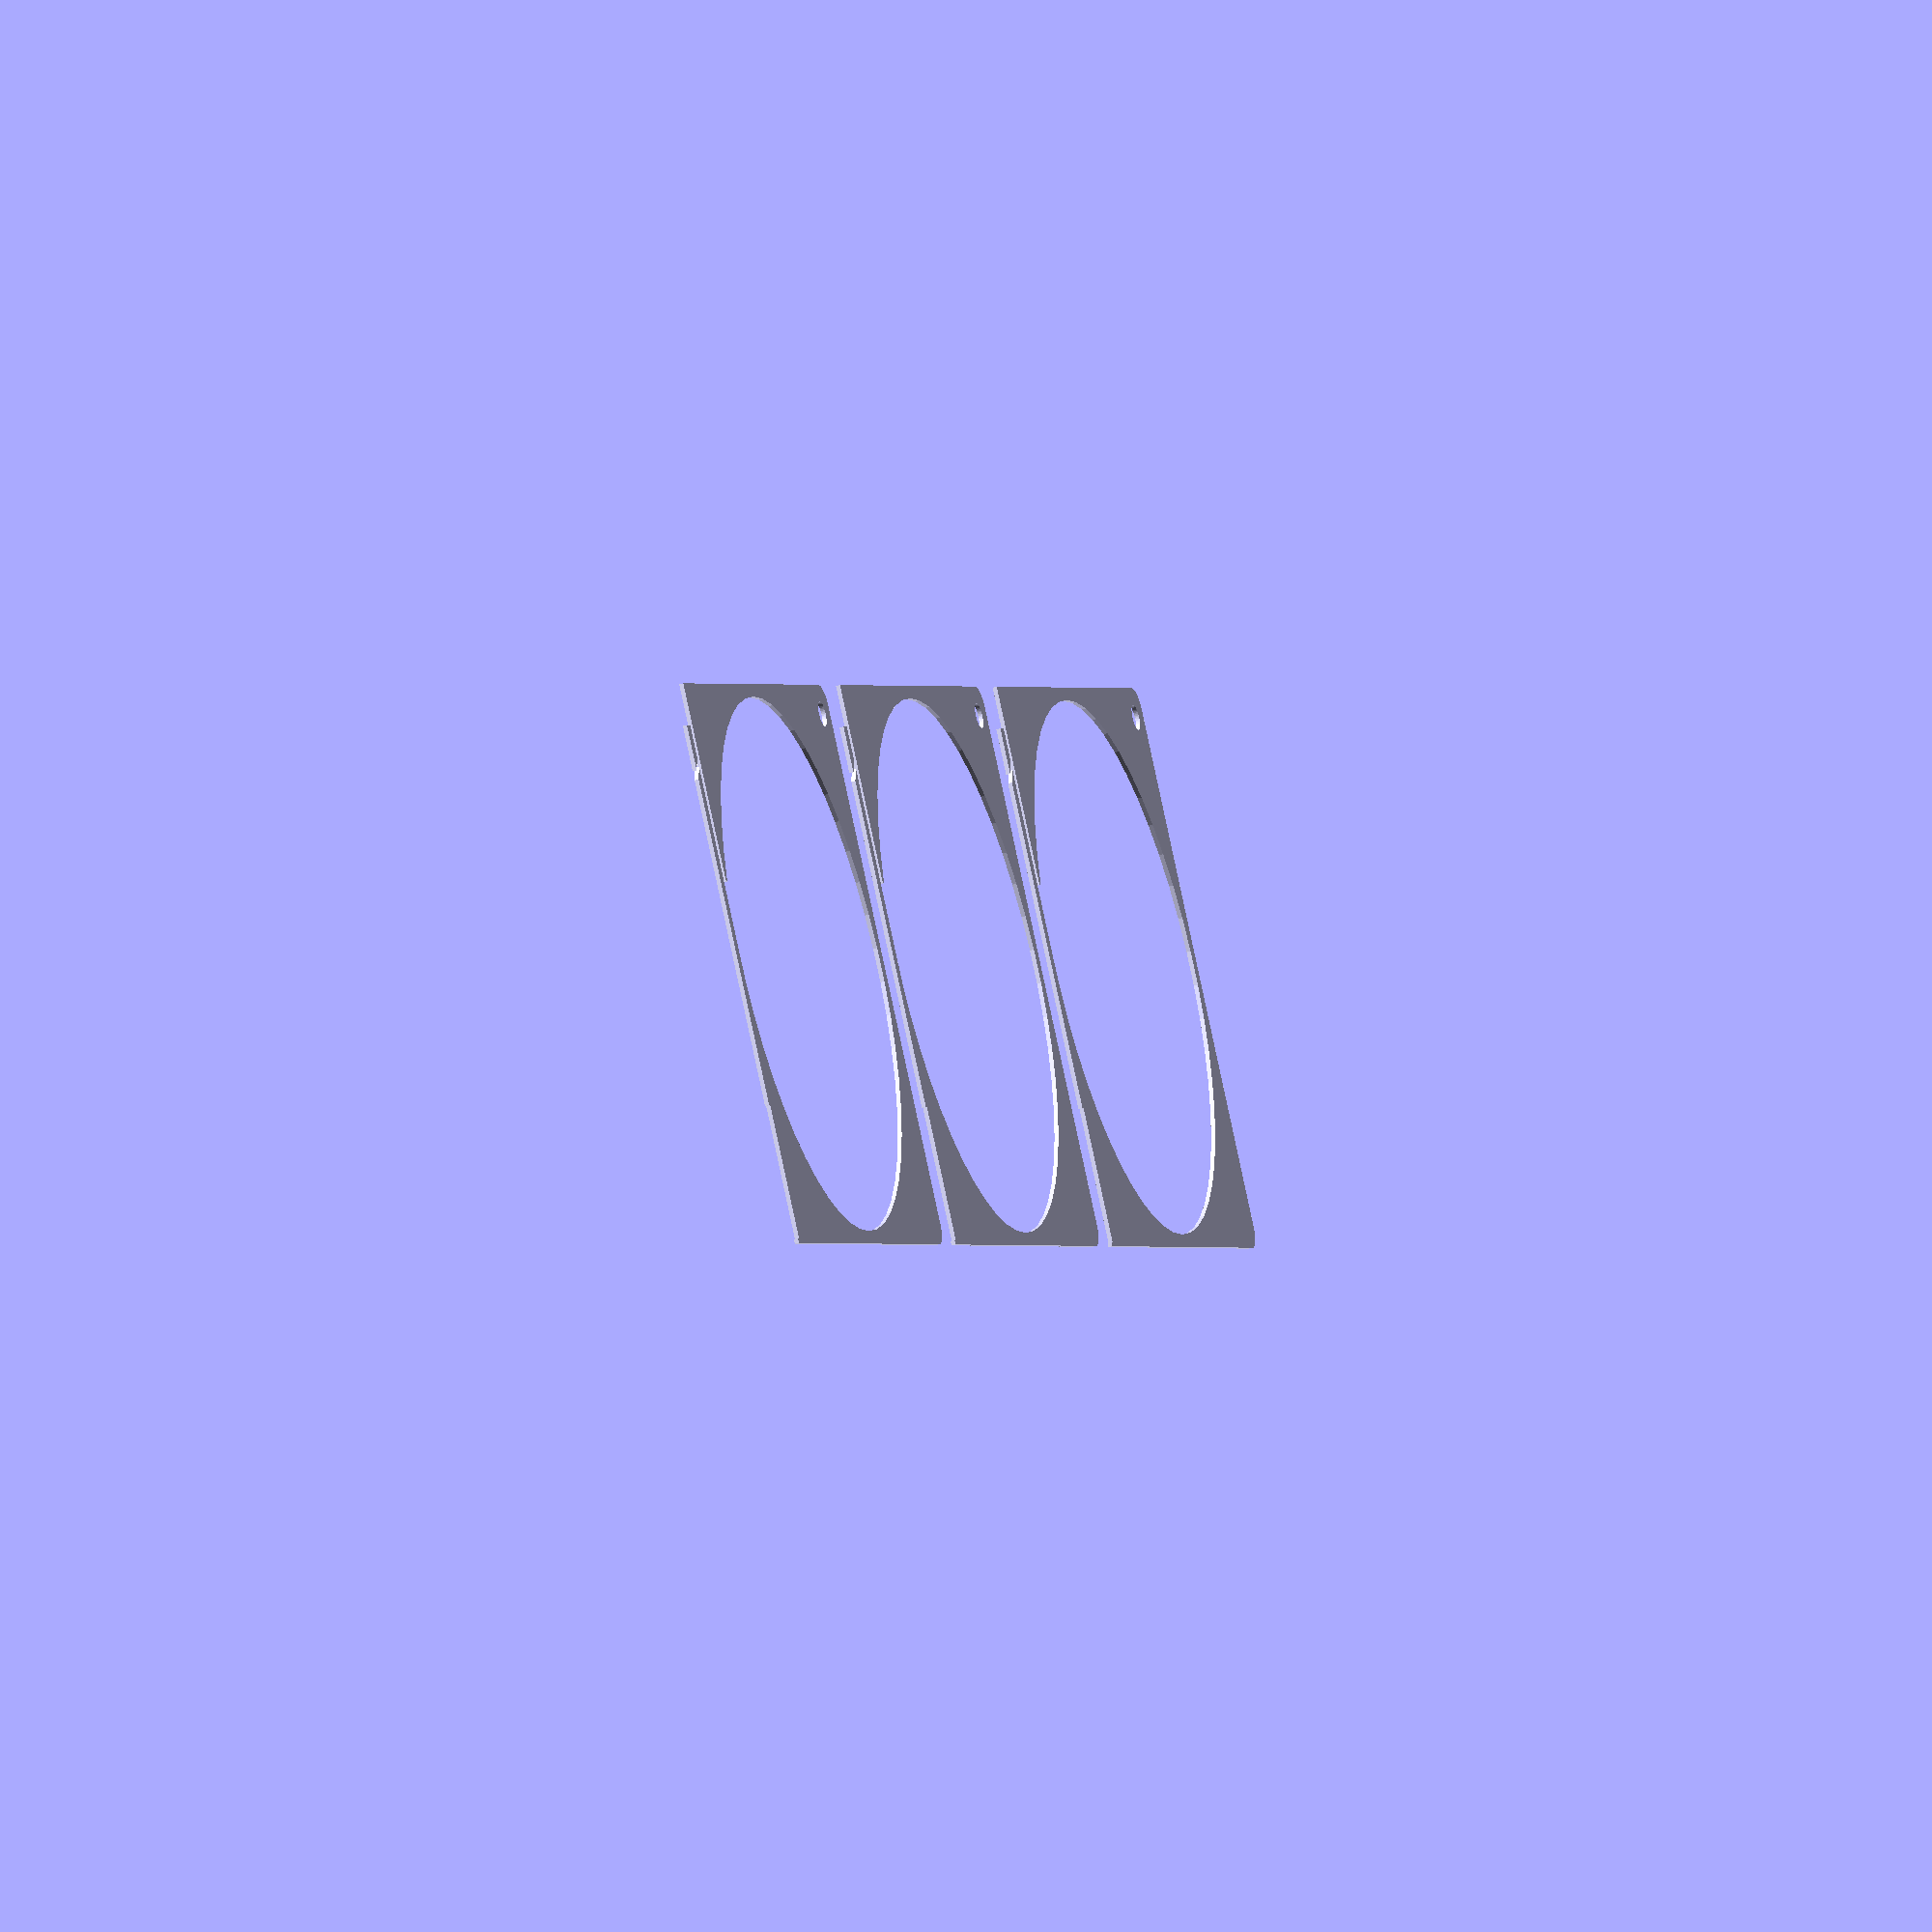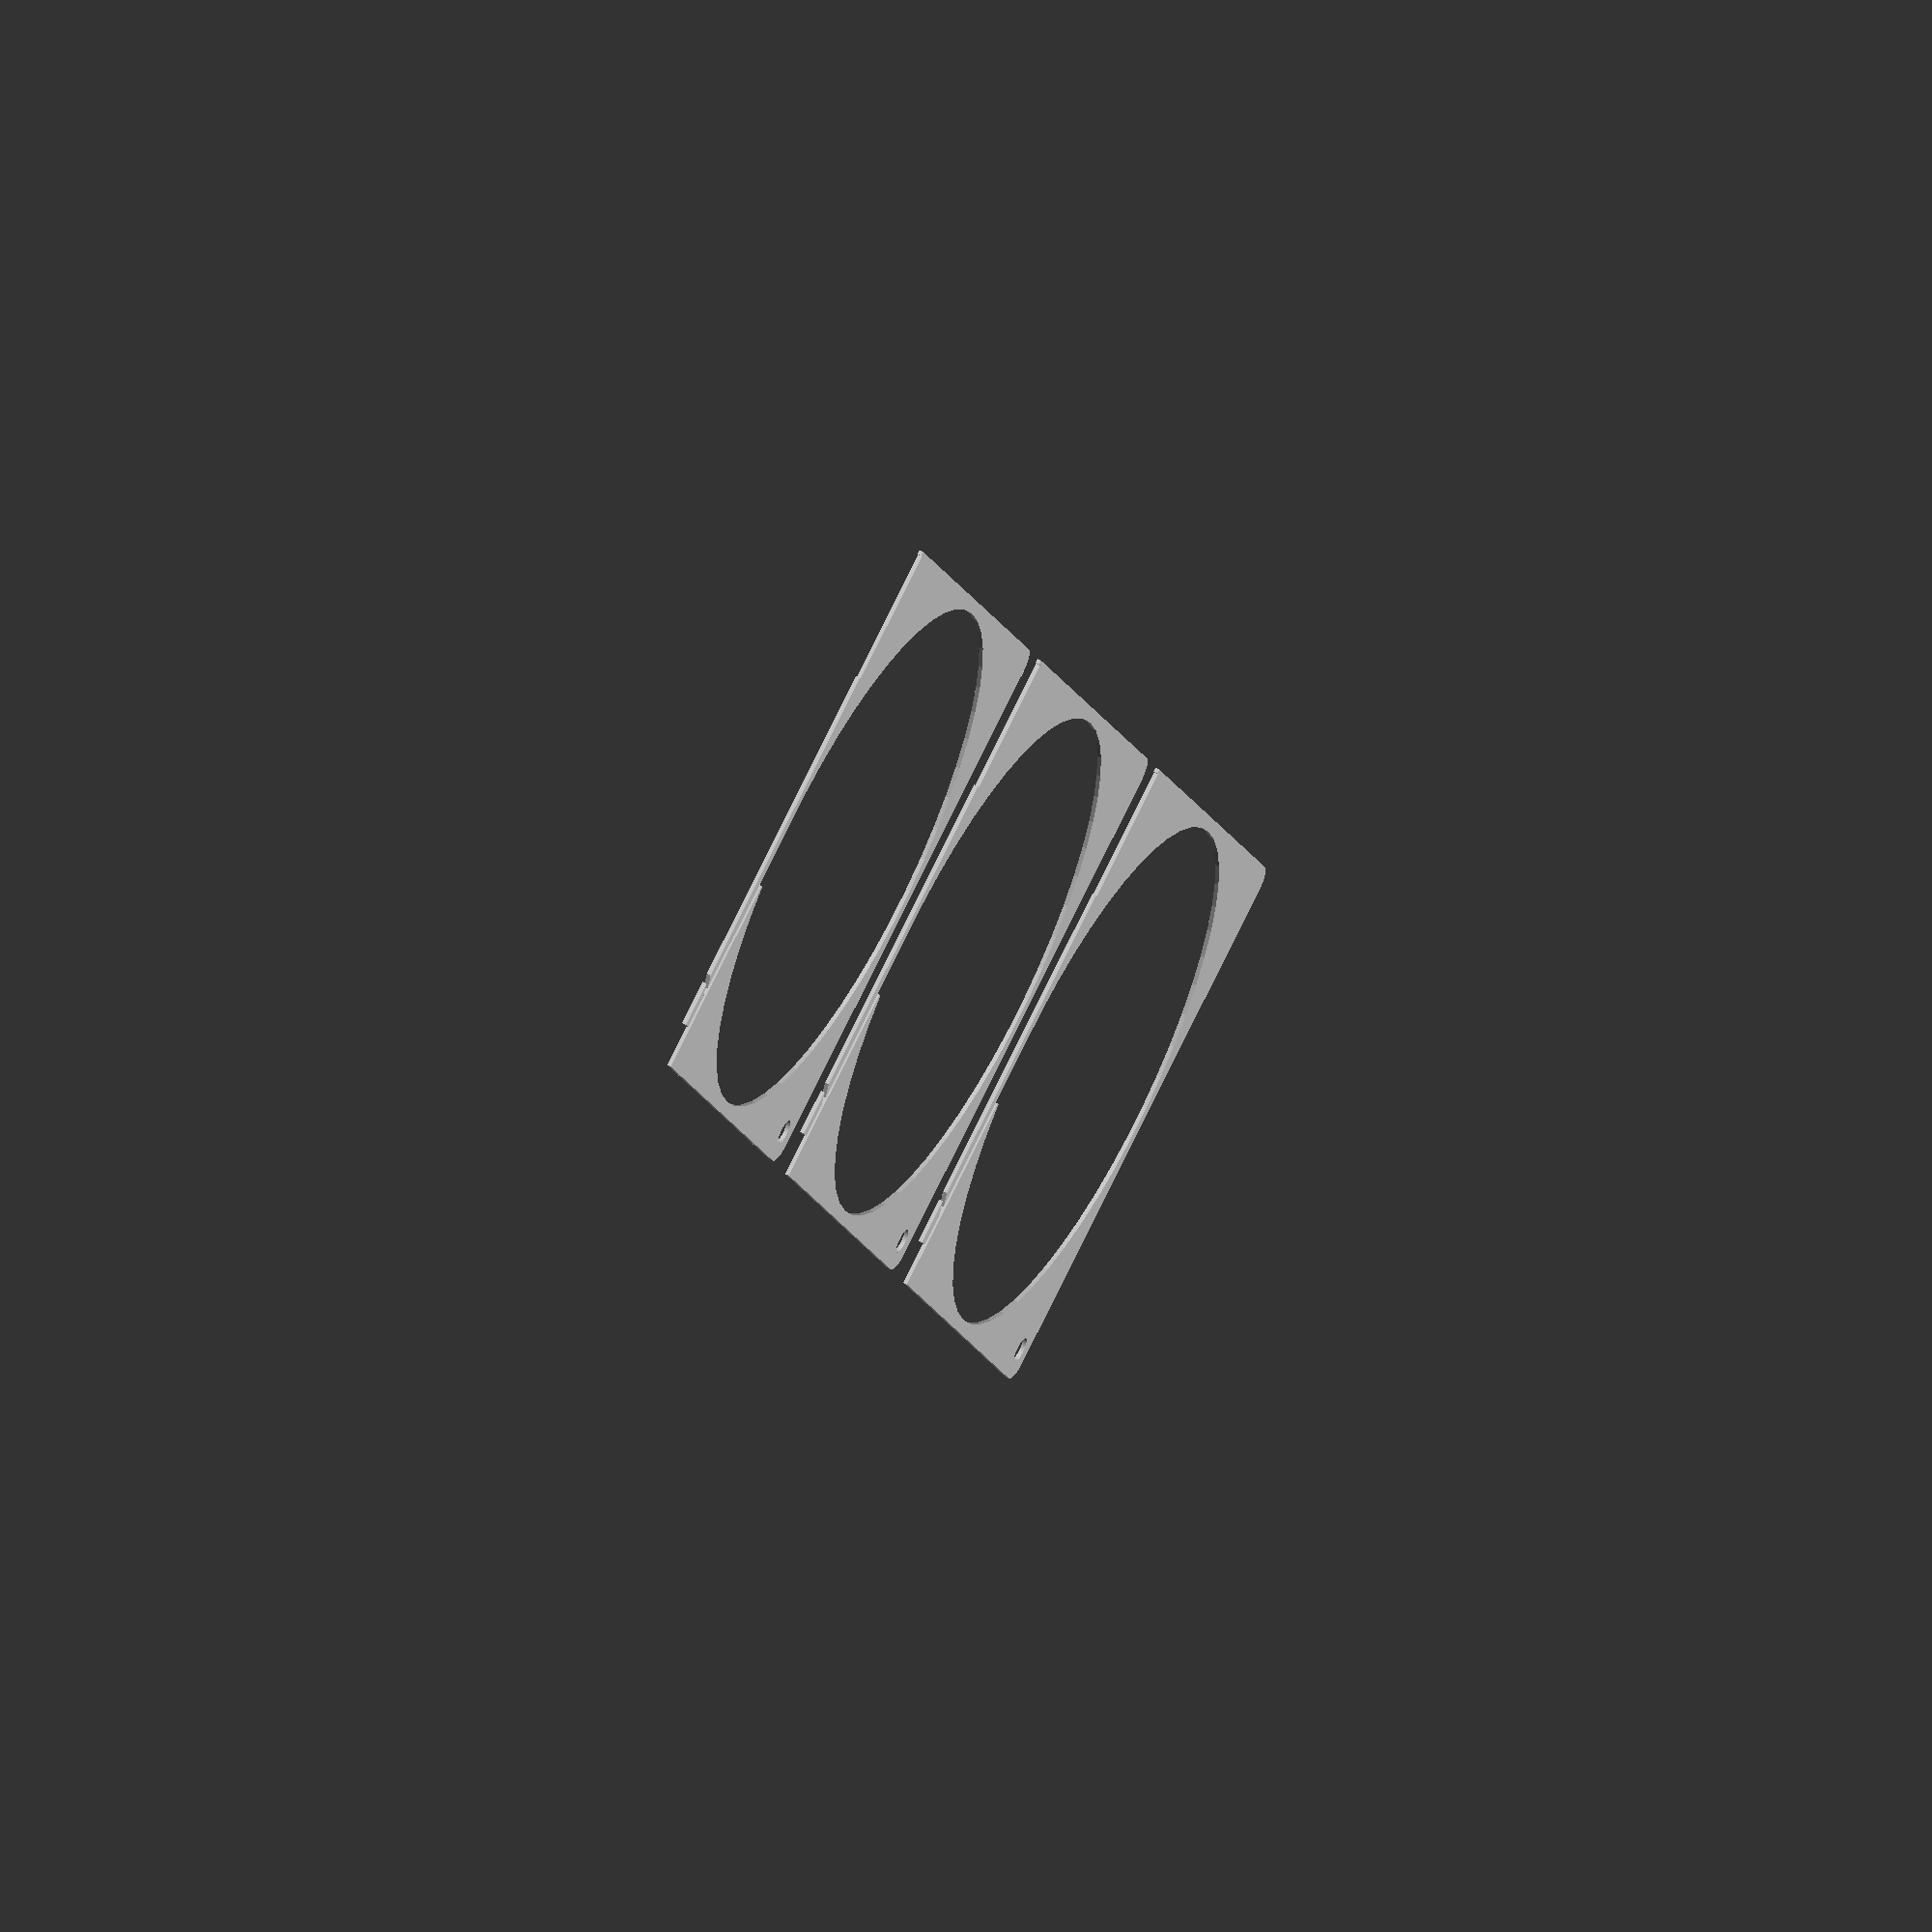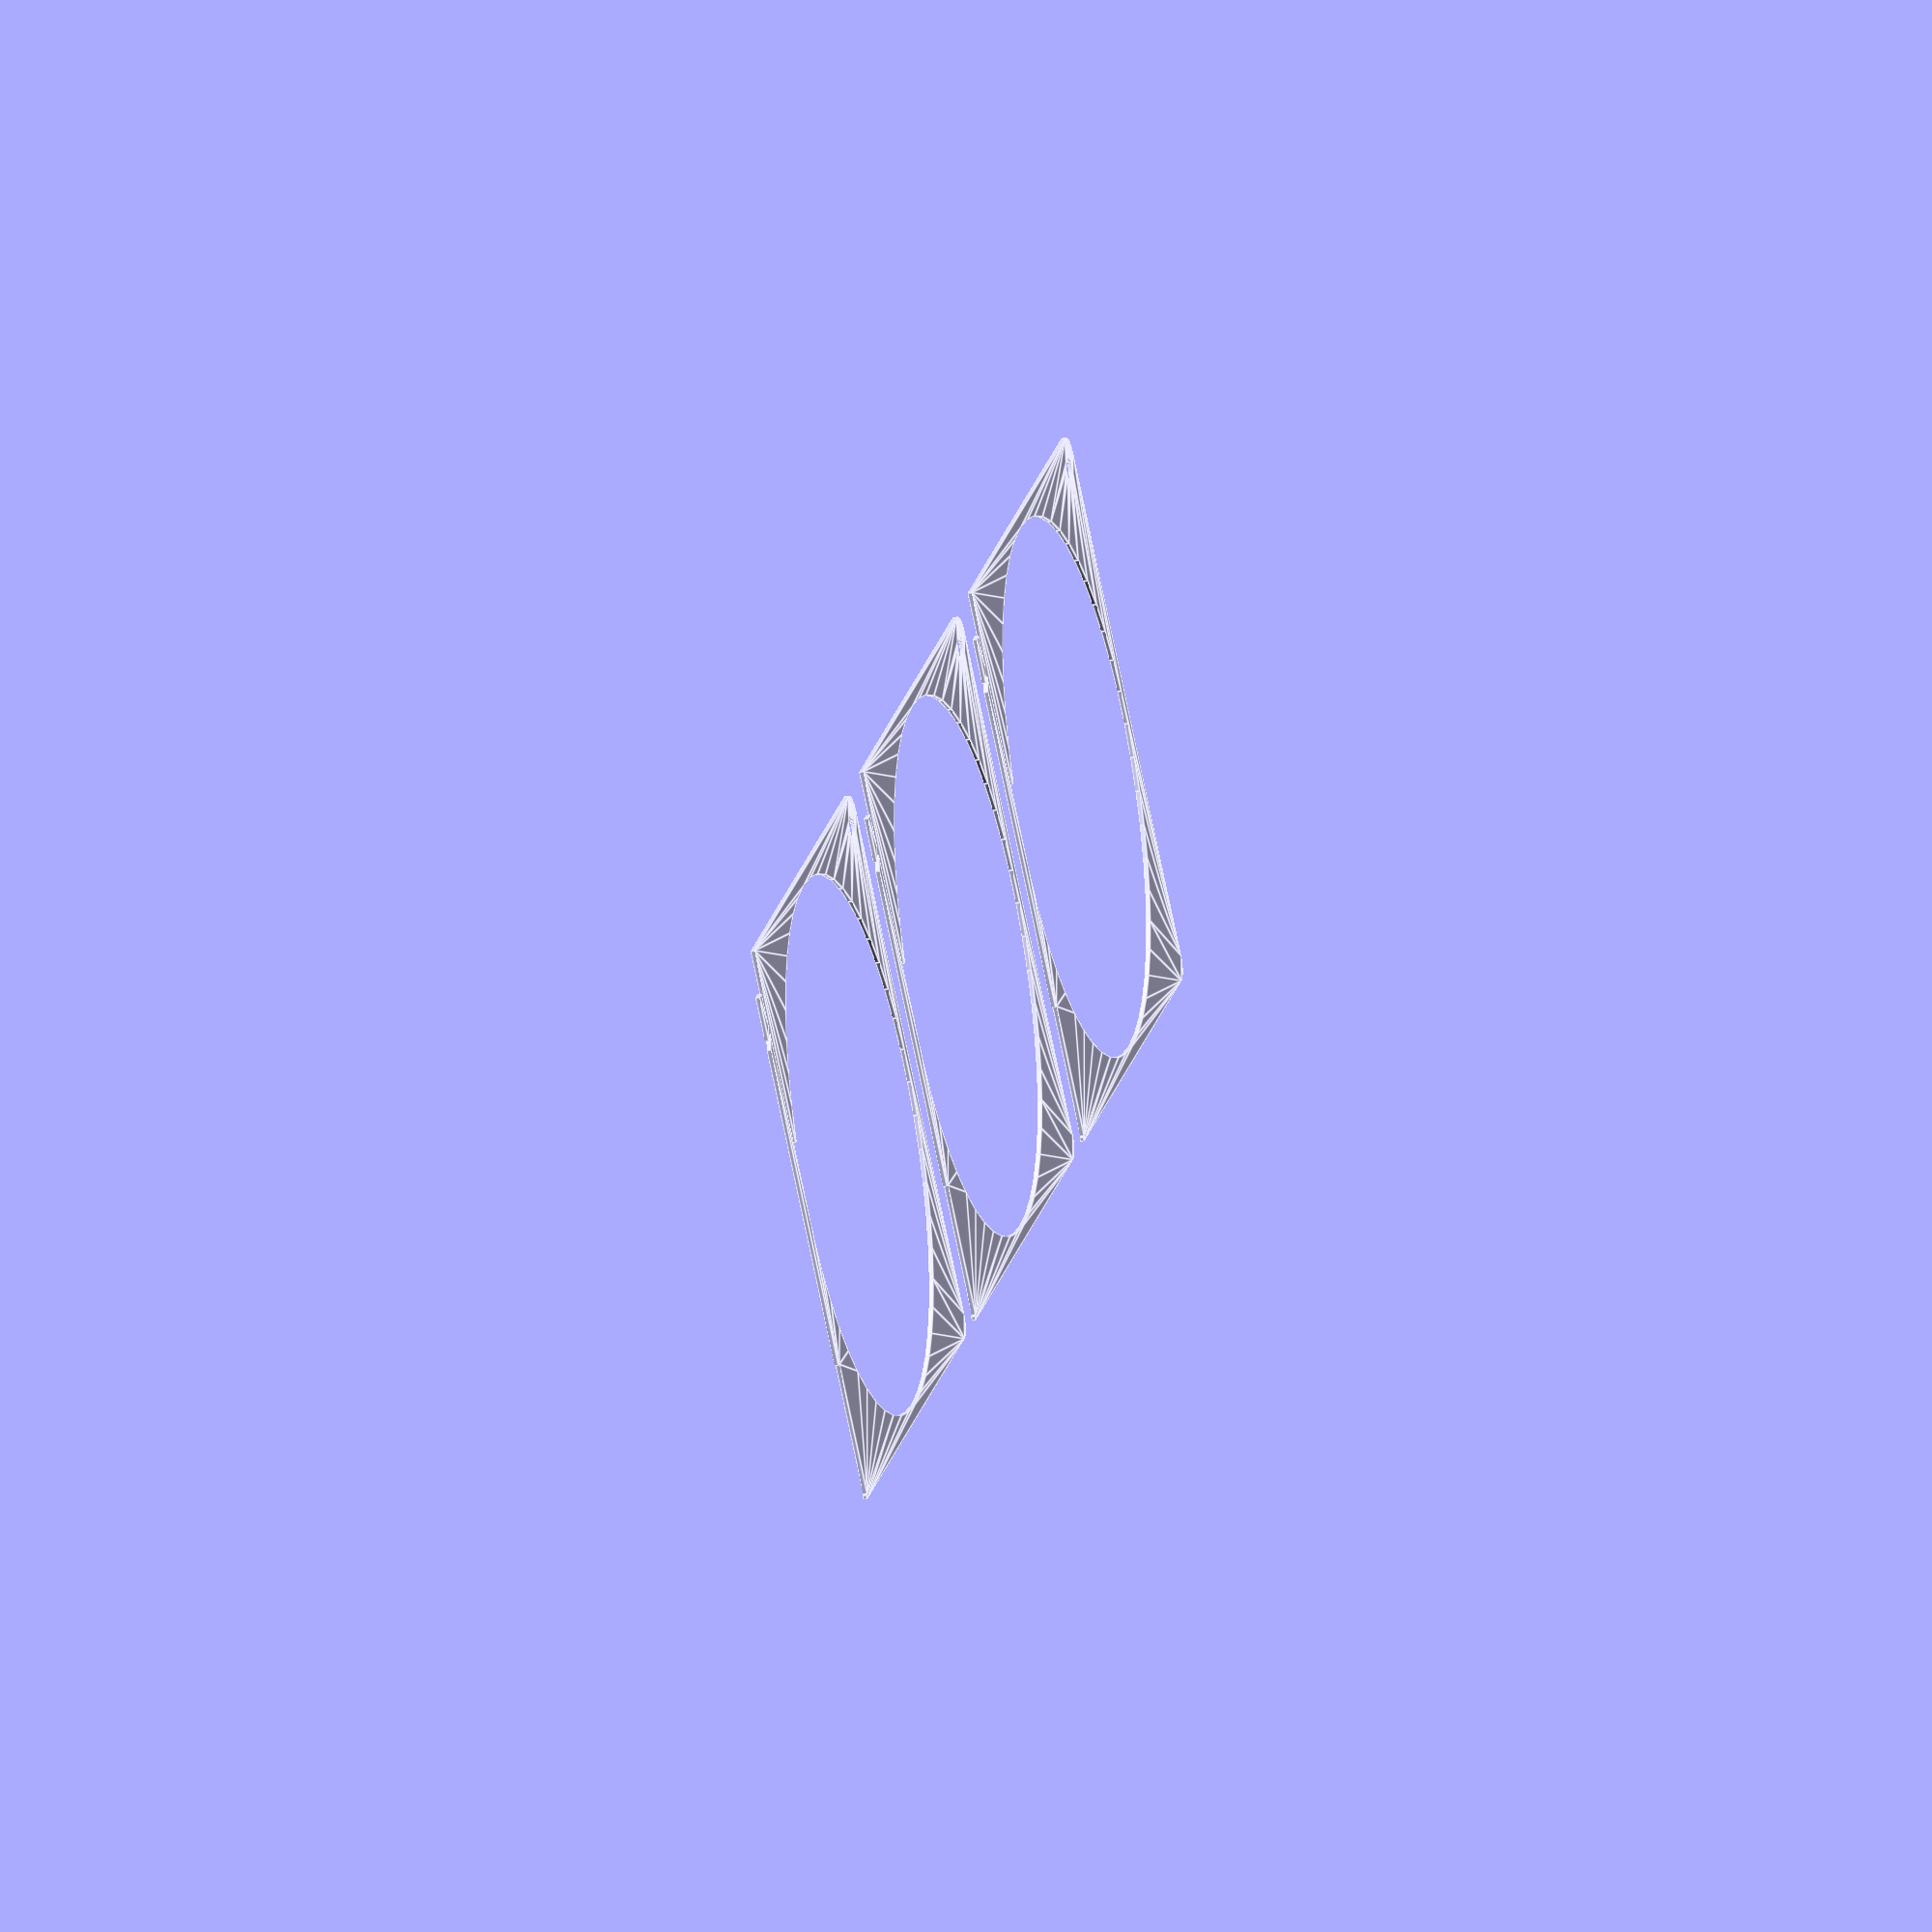
<openscad>
$fn = 50;


union() {
	translate(v = [0, 0, 0]) {
		projection() {
			intersection() {
				translate(v = [-500, -500, -7.5000000000]) {
					cube(size = [1000, 1000, 0.1000000000]);
				}
				difference() {
					union() {
						hull() {
							translate(v = [-62.0000000000, 62.0000000000, 0]) {
								cylinder(h = 18, r = 5);
							}
							translate(v = [62.0000000000, 62.0000000000, 0]) {
								cylinder(h = 18, r = 5);
							}
							translate(v = [-62.0000000000, -62.0000000000, 0]) {
								cylinder(h = 18, r = 5);
							}
							translate(v = [62.0000000000, -62.0000000000, 0]) {
								cylinder(h = 18, r = 5);
							}
						}
						translate(v = [-67.0000000000, 61.0000000000, 0]) {
							cube(size = [6, 6, 18]);
						}
					}
					union() {
						translate(v = [-67.5000000000, -60.0000000000, -250.0000000000]) {
							rotate(a = [0, 0, 0]) {
								difference() {
									union() {
										hull() {
											translate(v = [7.5000000000, 0, 0]) {
												cylinder(h = 250, r = 3.0000000000, r1 = 3.0000000000, r2 = 3.0000000000);
											}
											translate(v = [-7.5000000000, 0, 0]) {
												cylinder(h = 250, r = 3.0000000000, r1 = 3.0000000000, r2 = 3.0000000000);
											}
										}
									}
									union();
								}
							}
						}
						translate(v = [-67.5000000000, 60.0000000000, -250.0000000000]) {
							rotate(a = [0, 0, 0]) {
								difference() {
									union() {
										hull() {
											translate(v = [7.5000000000, 0, 0]) {
												cylinder(h = 250, r = 3.0000000000, r1 = 3.0000000000, r2 = 3.0000000000);
											}
											translate(v = [-7.5000000000, 0, 0]) {
												cylinder(h = 250, r = 3.0000000000, r1 = 3.0000000000, r2 = 3.0000000000);
											}
										}
									}
									union();
								}
							}
						}
						translate(v = [-66.0000000000, 66.0000000000, 0.5000000000]) {
							cube(size = [32, 1, 16]);
						}
						translate(v = [60.0000000000, -60.0000000000, -50.0000000000]) {
							cylinder(h = 100, r = 3.0000000000);
						}
						translate(v = [0, 0, 0.6000000000]) {
							cylinder(h = 20.4000000000, r = 64.0000000000);
						}
						translate(v = [0, 0, -9.0000000000]) {
							cylinder(h = 18, r = 15.0000000000);
						}
						translate(v = [0.0000000000, 62.0000000000, 0.6000000000]) {
							cube(size = [67.0000000000, 2, 20.4000000000]);
						}
						translate(v = [57.0000000000, 62.0000000000, 0.6000000000]) {
							cube(size = [10, 5, 20.4000000000]);
						}
						translate(v = [46.0000000000, 62.0000000000, 16.5000000000]) {
							cube(size = [21, 5, 1.5000000000]);
						}
						translate(v = [43.2500000000, 67.7500000000, 0.6000000000]) {
							rotate(a = [0, 0, -45]) {
								cube(size = [7.5000000000, 1.5000000000, 20.4000000000]);
							}
						}
						translate(v = [12.0610000000, 60.0000000000, 0.6000000000]) {
							cube(size = [7.5000000000, 2, 17.4000000000]);
						}
					}
				}
			}
		}
	}
	translate(v = [0, 144, 0]) {
		projection() {
			intersection() {
				translate(v = [-500, -500, -4.5000000000]) {
					cube(size = [1000, 1000, 0.1000000000]);
				}
				difference() {
					union() {
						hull() {
							translate(v = [-62.0000000000, 62.0000000000, 0]) {
								cylinder(h = 18, r = 5);
							}
							translate(v = [62.0000000000, 62.0000000000, 0]) {
								cylinder(h = 18, r = 5);
							}
							translate(v = [-62.0000000000, -62.0000000000, 0]) {
								cylinder(h = 18, r = 5);
							}
							translate(v = [62.0000000000, -62.0000000000, 0]) {
								cylinder(h = 18, r = 5);
							}
						}
						translate(v = [-67.0000000000, 61.0000000000, 0]) {
							cube(size = [6, 6, 18]);
						}
					}
					union() {
						translate(v = [-67.5000000000, -60.0000000000, -250.0000000000]) {
							rotate(a = [0, 0, 0]) {
								difference() {
									union() {
										hull() {
											translate(v = [7.5000000000, 0, 0]) {
												cylinder(h = 250, r = 3.0000000000, r1 = 3.0000000000, r2 = 3.0000000000);
											}
											translate(v = [-7.5000000000, 0, 0]) {
												cylinder(h = 250, r = 3.0000000000, r1 = 3.0000000000, r2 = 3.0000000000);
											}
										}
									}
									union();
								}
							}
						}
						translate(v = [-67.5000000000, 60.0000000000, -250.0000000000]) {
							rotate(a = [0, 0, 0]) {
								difference() {
									union() {
										hull() {
											translate(v = [7.5000000000, 0, 0]) {
												cylinder(h = 250, r = 3.0000000000, r1 = 3.0000000000, r2 = 3.0000000000);
											}
											translate(v = [-7.5000000000, 0, 0]) {
												cylinder(h = 250, r = 3.0000000000, r1 = 3.0000000000, r2 = 3.0000000000);
											}
										}
									}
									union();
								}
							}
						}
						translate(v = [-66.0000000000, 66.0000000000, 0.5000000000]) {
							cube(size = [32, 1, 16]);
						}
						translate(v = [60.0000000000, -60.0000000000, -50.0000000000]) {
							cylinder(h = 100, r = 3.0000000000);
						}
						translate(v = [0, 0, 0.6000000000]) {
							cylinder(h = 20.4000000000, r = 64.0000000000);
						}
						translate(v = [0, 0, -9.0000000000]) {
							cylinder(h = 18, r = 15.0000000000);
						}
						translate(v = [0.0000000000, 62.0000000000, 0.6000000000]) {
							cube(size = [67.0000000000, 2, 20.4000000000]);
						}
						translate(v = [57.0000000000, 62.0000000000, 0.6000000000]) {
							cube(size = [10, 5, 20.4000000000]);
						}
						translate(v = [46.0000000000, 62.0000000000, 16.5000000000]) {
							cube(size = [21, 5, 1.5000000000]);
						}
						translate(v = [43.2500000000, 67.7500000000, 0.6000000000]) {
							rotate(a = [0, 0, -45]) {
								cube(size = [7.5000000000, 1.5000000000, 20.4000000000]);
							}
						}
						translate(v = [12.0610000000, 60.0000000000, 0.6000000000]) {
							cube(size = [7.5000000000, 2, 17.4000000000]);
						}
					}
				}
			}
		}
	}
	translate(v = [0, 288, 0]) {
		projection() {
			intersection() {
				translate(v = [-500, -500, -1.5000000000]) {
					cube(size = [1000, 1000, 0.1000000000]);
				}
				difference() {
					union() {
						hull() {
							translate(v = [-62.0000000000, 62.0000000000, 0]) {
								cylinder(h = 18, r = 5);
							}
							translate(v = [62.0000000000, 62.0000000000, 0]) {
								cylinder(h = 18, r = 5);
							}
							translate(v = [-62.0000000000, -62.0000000000, 0]) {
								cylinder(h = 18, r = 5);
							}
							translate(v = [62.0000000000, -62.0000000000, 0]) {
								cylinder(h = 18, r = 5);
							}
						}
						translate(v = [-67.0000000000, 61.0000000000, 0]) {
							cube(size = [6, 6, 18]);
						}
					}
					union() {
						translate(v = [-67.5000000000, -60.0000000000, -250.0000000000]) {
							rotate(a = [0, 0, 0]) {
								difference() {
									union() {
										hull() {
											translate(v = [7.5000000000, 0, 0]) {
												cylinder(h = 250, r = 3.0000000000, r1 = 3.0000000000, r2 = 3.0000000000);
											}
											translate(v = [-7.5000000000, 0, 0]) {
												cylinder(h = 250, r = 3.0000000000, r1 = 3.0000000000, r2 = 3.0000000000);
											}
										}
									}
									union();
								}
							}
						}
						translate(v = [-67.5000000000, 60.0000000000, -250.0000000000]) {
							rotate(a = [0, 0, 0]) {
								difference() {
									union() {
										hull() {
											translate(v = [7.5000000000, 0, 0]) {
												cylinder(h = 250, r = 3.0000000000, r1 = 3.0000000000, r2 = 3.0000000000);
											}
											translate(v = [-7.5000000000, 0, 0]) {
												cylinder(h = 250, r = 3.0000000000, r1 = 3.0000000000, r2 = 3.0000000000);
											}
										}
									}
									union();
								}
							}
						}
						translate(v = [-66.0000000000, 66.0000000000, 0.5000000000]) {
							cube(size = [32, 1, 16]);
						}
						translate(v = [60.0000000000, -60.0000000000, -50.0000000000]) {
							cylinder(h = 100, r = 3.0000000000);
						}
						translate(v = [0, 0, 0.6000000000]) {
							cylinder(h = 20.4000000000, r = 64.0000000000);
						}
						translate(v = [0, 0, -9.0000000000]) {
							cylinder(h = 18, r = 15.0000000000);
						}
						translate(v = [0.0000000000, 62.0000000000, 0.6000000000]) {
							cube(size = [67.0000000000, 2, 20.4000000000]);
						}
						translate(v = [57.0000000000, 62.0000000000, 0.6000000000]) {
							cube(size = [10, 5, 20.4000000000]);
						}
						translate(v = [46.0000000000, 62.0000000000, 16.5000000000]) {
							cube(size = [21, 5, 1.5000000000]);
						}
						translate(v = [43.2500000000, 67.7500000000, 0.6000000000]) {
							rotate(a = [0, 0, -45]) {
								cube(size = [7.5000000000, 1.5000000000, 20.4000000000]);
							}
						}
						translate(v = [12.0610000000, 60.0000000000, 0.6000000000]) {
							cube(size = [7.5000000000, 2, 17.4000000000]);
						}
					}
				}
			}
		}
	}
	translate(v = [0, 432, 0]) {
		projection() {
			intersection() {
				translate(v = [-500, -500, 1.5000000000]) {
					cube(size = [1000, 1000, 0.1000000000]);
				}
				difference() {
					union() {
						hull() {
							translate(v = [-62.0000000000, 62.0000000000, 0]) {
								cylinder(h = 18, r = 5);
							}
							translate(v = [62.0000000000, 62.0000000000, 0]) {
								cylinder(h = 18, r = 5);
							}
							translate(v = [-62.0000000000, -62.0000000000, 0]) {
								cylinder(h = 18, r = 5);
							}
							translate(v = [62.0000000000, -62.0000000000, 0]) {
								cylinder(h = 18, r = 5);
							}
						}
						translate(v = [-67.0000000000, 61.0000000000, 0]) {
							cube(size = [6, 6, 18]);
						}
					}
					union() {
						translate(v = [-67.5000000000, -60.0000000000, -250.0000000000]) {
							rotate(a = [0, 0, 0]) {
								difference() {
									union() {
										hull() {
											translate(v = [7.5000000000, 0, 0]) {
												cylinder(h = 250, r = 3.0000000000, r1 = 3.0000000000, r2 = 3.0000000000);
											}
											translate(v = [-7.5000000000, 0, 0]) {
												cylinder(h = 250, r = 3.0000000000, r1 = 3.0000000000, r2 = 3.0000000000);
											}
										}
									}
									union();
								}
							}
						}
						translate(v = [-67.5000000000, 60.0000000000, -250.0000000000]) {
							rotate(a = [0, 0, 0]) {
								difference() {
									union() {
										hull() {
											translate(v = [7.5000000000, 0, 0]) {
												cylinder(h = 250, r = 3.0000000000, r1 = 3.0000000000, r2 = 3.0000000000);
											}
											translate(v = [-7.5000000000, 0, 0]) {
												cylinder(h = 250, r = 3.0000000000, r1 = 3.0000000000, r2 = 3.0000000000);
											}
										}
									}
									union();
								}
							}
						}
						translate(v = [-66.0000000000, 66.0000000000, 0.5000000000]) {
							cube(size = [32, 1, 16]);
						}
						translate(v = [60.0000000000, -60.0000000000, -50.0000000000]) {
							cylinder(h = 100, r = 3.0000000000);
						}
						translate(v = [0, 0, 0.6000000000]) {
							cylinder(h = 20.4000000000, r = 64.0000000000);
						}
						translate(v = [0, 0, -9.0000000000]) {
							cylinder(h = 18, r = 15.0000000000);
						}
						translate(v = [0.0000000000, 62.0000000000, 0.6000000000]) {
							cube(size = [67.0000000000, 2, 20.4000000000]);
						}
						translate(v = [57.0000000000, 62.0000000000, 0.6000000000]) {
							cube(size = [10, 5, 20.4000000000]);
						}
						translate(v = [46.0000000000, 62.0000000000, 16.5000000000]) {
							cube(size = [21, 5, 1.5000000000]);
						}
						translate(v = [43.2500000000, 67.7500000000, 0.6000000000]) {
							rotate(a = [0, 0, -45]) {
								cube(size = [7.5000000000, 1.5000000000, 20.4000000000]);
							}
						}
						translate(v = [12.0610000000, 60.0000000000, 0.6000000000]) {
							cube(size = [7.5000000000, 2, 17.4000000000]);
						}
					}
				}
			}
		}
	}
	translate(v = [0, 576, 0]) {
		projection() {
			intersection() {
				translate(v = [-500, -500, 4.5000000000]) {
					cube(size = [1000, 1000, 0.1000000000]);
				}
				difference() {
					union() {
						hull() {
							translate(v = [-62.0000000000, 62.0000000000, 0]) {
								cylinder(h = 18, r = 5);
							}
							translate(v = [62.0000000000, 62.0000000000, 0]) {
								cylinder(h = 18, r = 5);
							}
							translate(v = [-62.0000000000, -62.0000000000, 0]) {
								cylinder(h = 18, r = 5);
							}
							translate(v = [62.0000000000, -62.0000000000, 0]) {
								cylinder(h = 18, r = 5);
							}
						}
						translate(v = [-67.0000000000, 61.0000000000, 0]) {
							cube(size = [6, 6, 18]);
						}
					}
					union() {
						translate(v = [-67.5000000000, -60.0000000000, -250.0000000000]) {
							rotate(a = [0, 0, 0]) {
								difference() {
									union() {
										hull() {
											translate(v = [7.5000000000, 0, 0]) {
												cylinder(h = 250, r = 3.0000000000, r1 = 3.0000000000, r2 = 3.0000000000);
											}
											translate(v = [-7.5000000000, 0, 0]) {
												cylinder(h = 250, r = 3.0000000000, r1 = 3.0000000000, r2 = 3.0000000000);
											}
										}
									}
									union();
								}
							}
						}
						translate(v = [-67.5000000000, 60.0000000000, -250.0000000000]) {
							rotate(a = [0, 0, 0]) {
								difference() {
									union() {
										hull() {
											translate(v = [7.5000000000, 0, 0]) {
												cylinder(h = 250, r = 3.0000000000, r1 = 3.0000000000, r2 = 3.0000000000);
											}
											translate(v = [-7.5000000000, 0, 0]) {
												cylinder(h = 250, r = 3.0000000000, r1 = 3.0000000000, r2 = 3.0000000000);
											}
										}
									}
									union();
								}
							}
						}
						translate(v = [-66.0000000000, 66.0000000000, 0.5000000000]) {
							cube(size = [32, 1, 16]);
						}
						translate(v = [60.0000000000, -60.0000000000, -50.0000000000]) {
							cylinder(h = 100, r = 3.0000000000);
						}
						translate(v = [0, 0, 0.6000000000]) {
							cylinder(h = 20.4000000000, r = 64.0000000000);
						}
						translate(v = [0, 0, -9.0000000000]) {
							cylinder(h = 18, r = 15.0000000000);
						}
						translate(v = [0.0000000000, 62.0000000000, 0.6000000000]) {
							cube(size = [67.0000000000, 2, 20.4000000000]);
						}
						translate(v = [57.0000000000, 62.0000000000, 0.6000000000]) {
							cube(size = [10, 5, 20.4000000000]);
						}
						translate(v = [46.0000000000, 62.0000000000, 16.5000000000]) {
							cube(size = [21, 5, 1.5000000000]);
						}
						translate(v = [43.2500000000, 67.7500000000, 0.6000000000]) {
							rotate(a = [0, 0, -45]) {
								cube(size = [7.5000000000, 1.5000000000, 20.4000000000]);
							}
						}
						translate(v = [12.0610000000, 60.0000000000, 0.6000000000]) {
							cube(size = [7.5000000000, 2, 17.4000000000]);
						}
					}
				}
			}
		}
	}
	translate(v = [0, 720, 0]) {
		projection() {
			intersection() {
				translate(v = [-500, -500, 7.5000000000]) {
					cube(size = [1000, 1000, 0.1000000000]);
				}
				difference() {
					union() {
						hull() {
							translate(v = [-62.0000000000, 62.0000000000, 0]) {
								cylinder(h = 18, r = 5);
							}
							translate(v = [62.0000000000, 62.0000000000, 0]) {
								cylinder(h = 18, r = 5);
							}
							translate(v = [-62.0000000000, -62.0000000000, 0]) {
								cylinder(h = 18, r = 5);
							}
							translate(v = [62.0000000000, -62.0000000000, 0]) {
								cylinder(h = 18, r = 5);
							}
						}
						translate(v = [-67.0000000000, 61.0000000000, 0]) {
							cube(size = [6, 6, 18]);
						}
					}
					union() {
						translate(v = [-67.5000000000, -60.0000000000, -250.0000000000]) {
							rotate(a = [0, 0, 0]) {
								difference() {
									union() {
										hull() {
											translate(v = [7.5000000000, 0, 0]) {
												cylinder(h = 250, r = 3.0000000000, r1 = 3.0000000000, r2 = 3.0000000000);
											}
											translate(v = [-7.5000000000, 0, 0]) {
												cylinder(h = 250, r = 3.0000000000, r1 = 3.0000000000, r2 = 3.0000000000);
											}
										}
									}
									union();
								}
							}
						}
						translate(v = [-67.5000000000, 60.0000000000, -250.0000000000]) {
							rotate(a = [0, 0, 0]) {
								difference() {
									union() {
										hull() {
											translate(v = [7.5000000000, 0, 0]) {
												cylinder(h = 250, r = 3.0000000000, r1 = 3.0000000000, r2 = 3.0000000000);
											}
											translate(v = [-7.5000000000, 0, 0]) {
												cylinder(h = 250, r = 3.0000000000, r1 = 3.0000000000, r2 = 3.0000000000);
											}
										}
									}
									union();
								}
							}
						}
						translate(v = [-66.0000000000, 66.0000000000, 0.5000000000]) {
							cube(size = [32, 1, 16]);
						}
						translate(v = [60.0000000000, -60.0000000000, -50.0000000000]) {
							cylinder(h = 100, r = 3.0000000000);
						}
						translate(v = [0, 0, 0.6000000000]) {
							cylinder(h = 20.4000000000, r = 64.0000000000);
						}
						translate(v = [0, 0, -9.0000000000]) {
							cylinder(h = 18, r = 15.0000000000);
						}
						translate(v = [0.0000000000, 62.0000000000, 0.6000000000]) {
							cube(size = [67.0000000000, 2, 20.4000000000]);
						}
						translate(v = [57.0000000000, 62.0000000000, 0.6000000000]) {
							cube(size = [10, 5, 20.4000000000]);
						}
						translate(v = [46.0000000000, 62.0000000000, 16.5000000000]) {
							cube(size = [21, 5, 1.5000000000]);
						}
						translate(v = [43.2500000000, 67.7500000000, 0.6000000000]) {
							rotate(a = [0, 0, -45]) {
								cube(size = [7.5000000000, 1.5000000000, 20.4000000000]);
							}
						}
						translate(v = [12.0610000000, 60.0000000000, 0.6000000000]) {
							cube(size = [7.5000000000, 2, 17.4000000000]);
						}
					}
				}
			}
		}
	}
}
</openscad>
<views>
elev=41.5 azim=230.3 roll=289.3 proj=o view=solid
elev=300.9 azim=23.2 roll=119.1 proj=o view=wireframe
elev=213.0 azim=40.9 roll=254.4 proj=o view=edges
</views>
